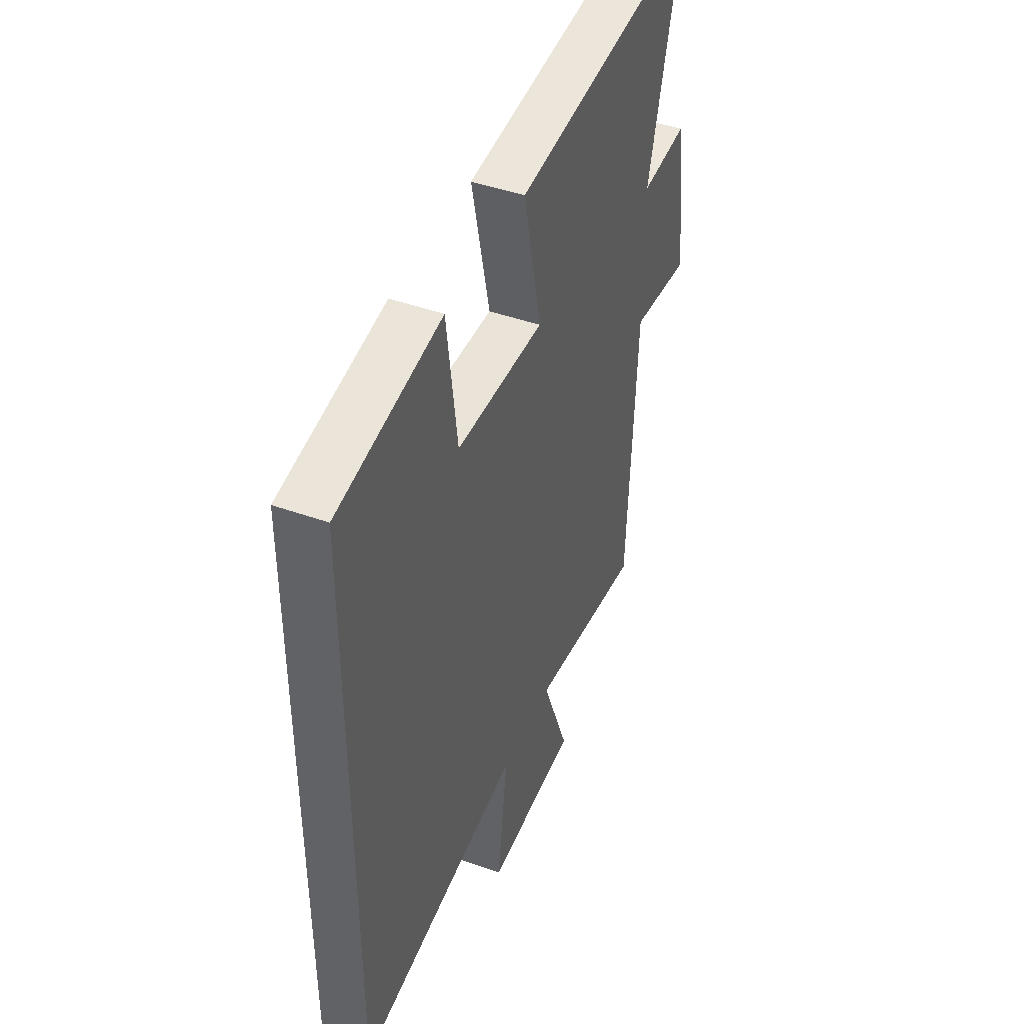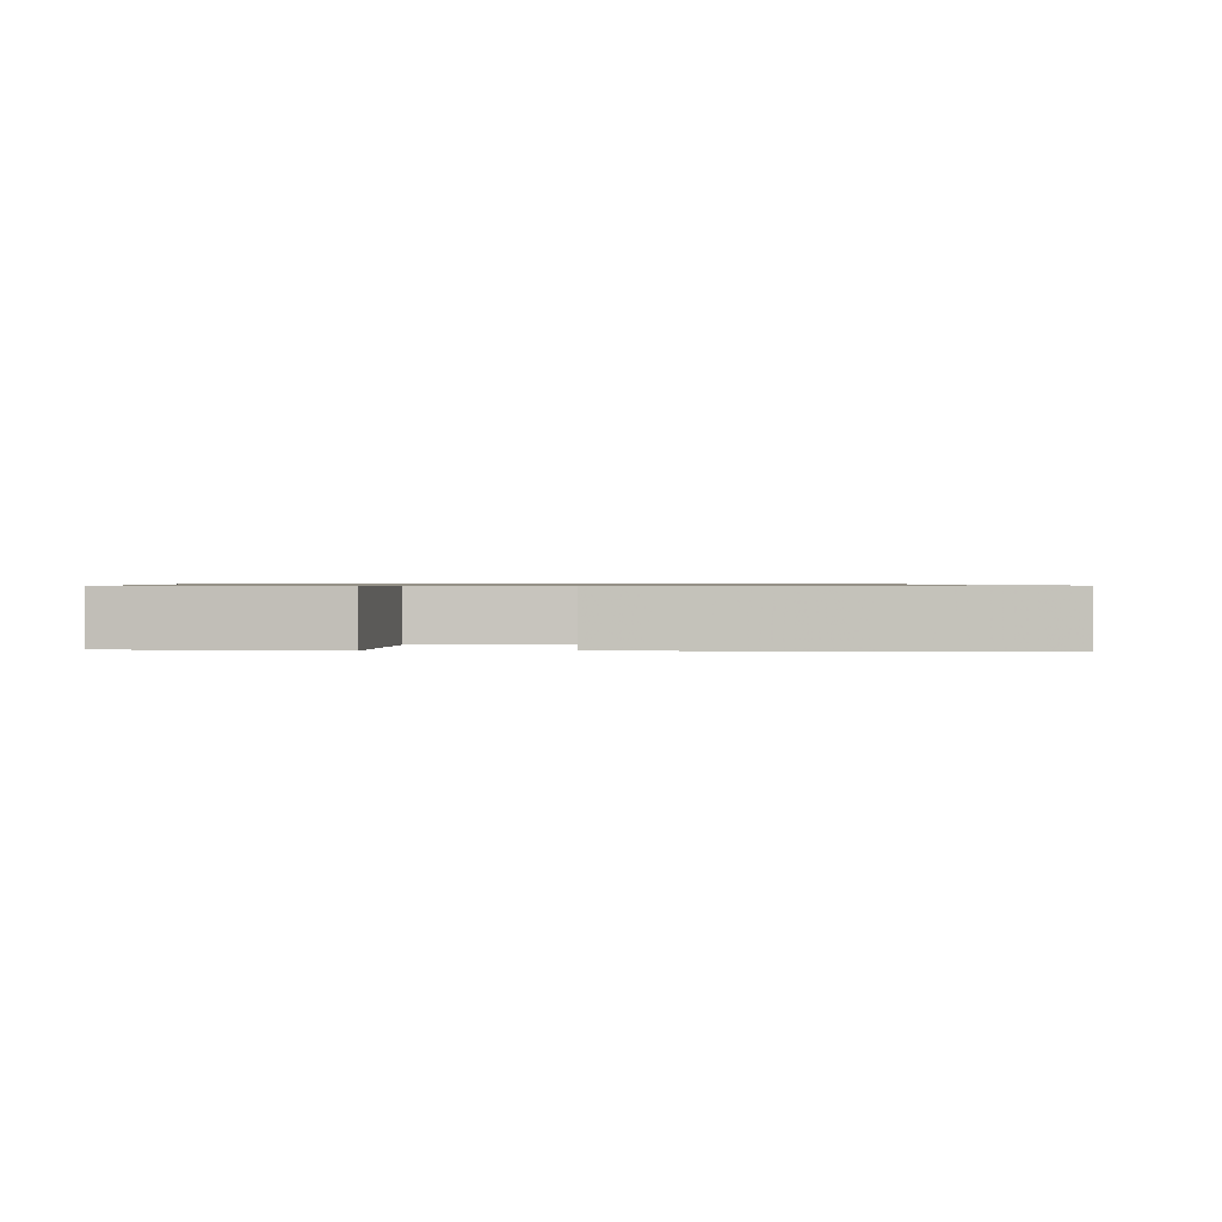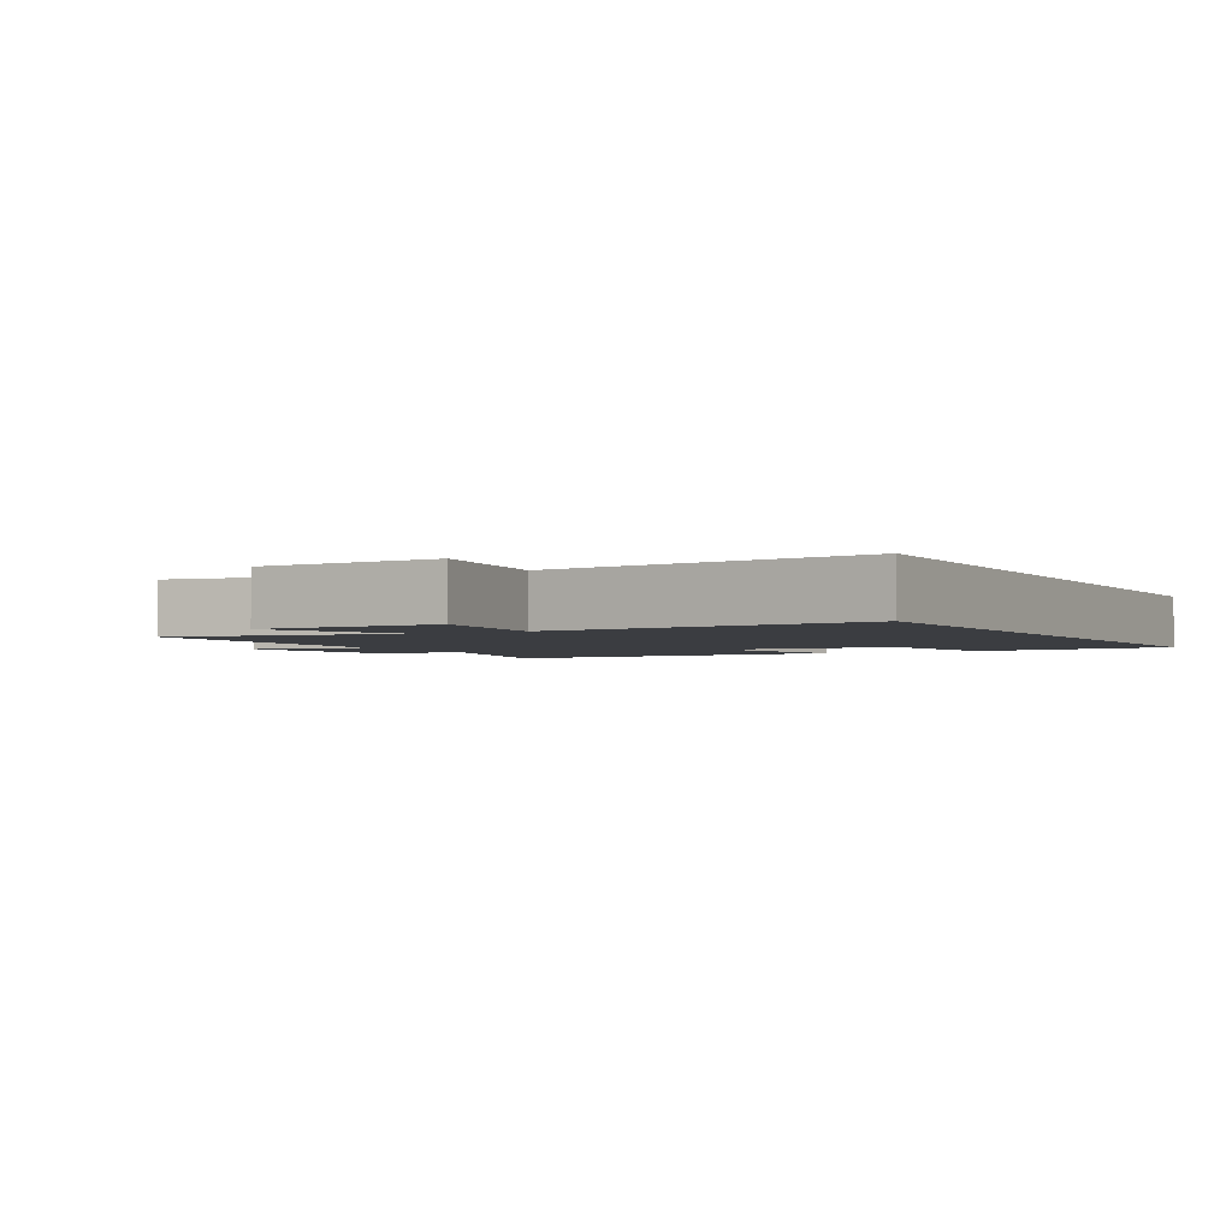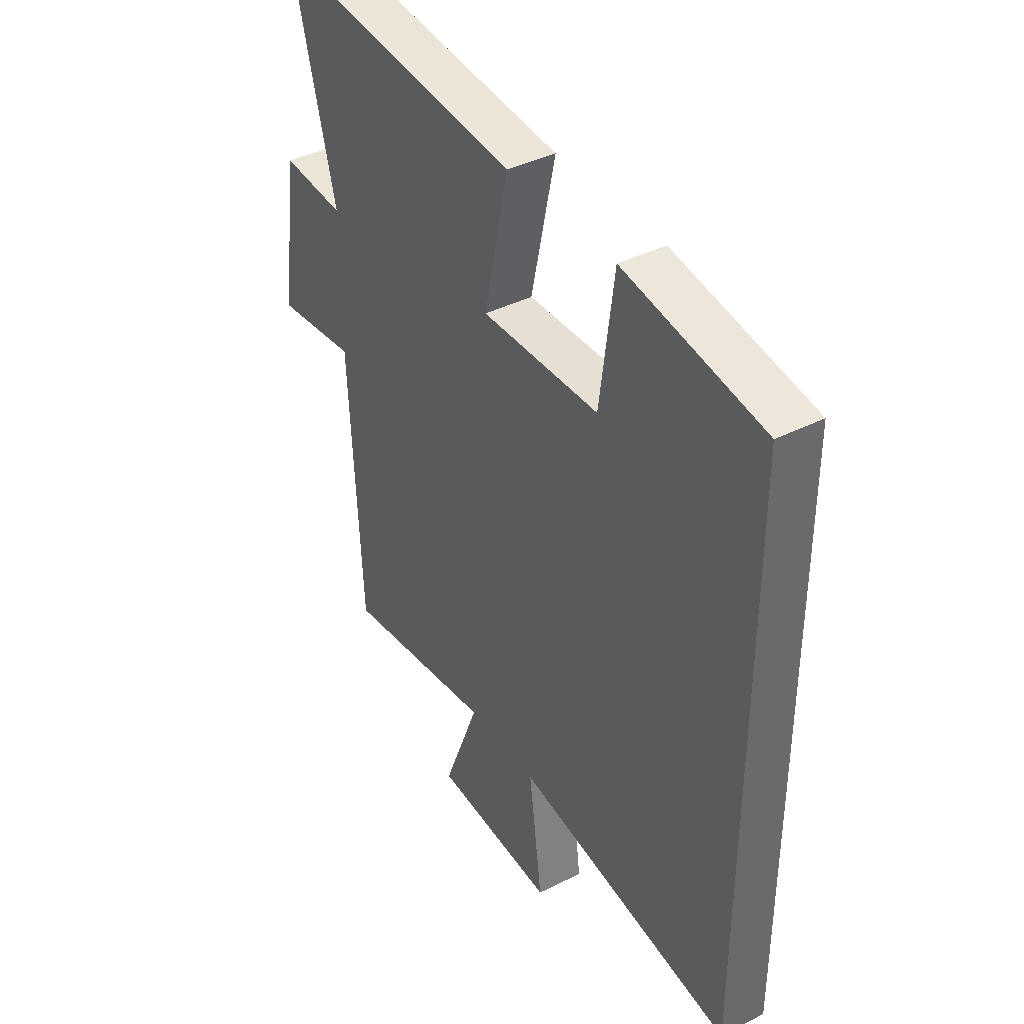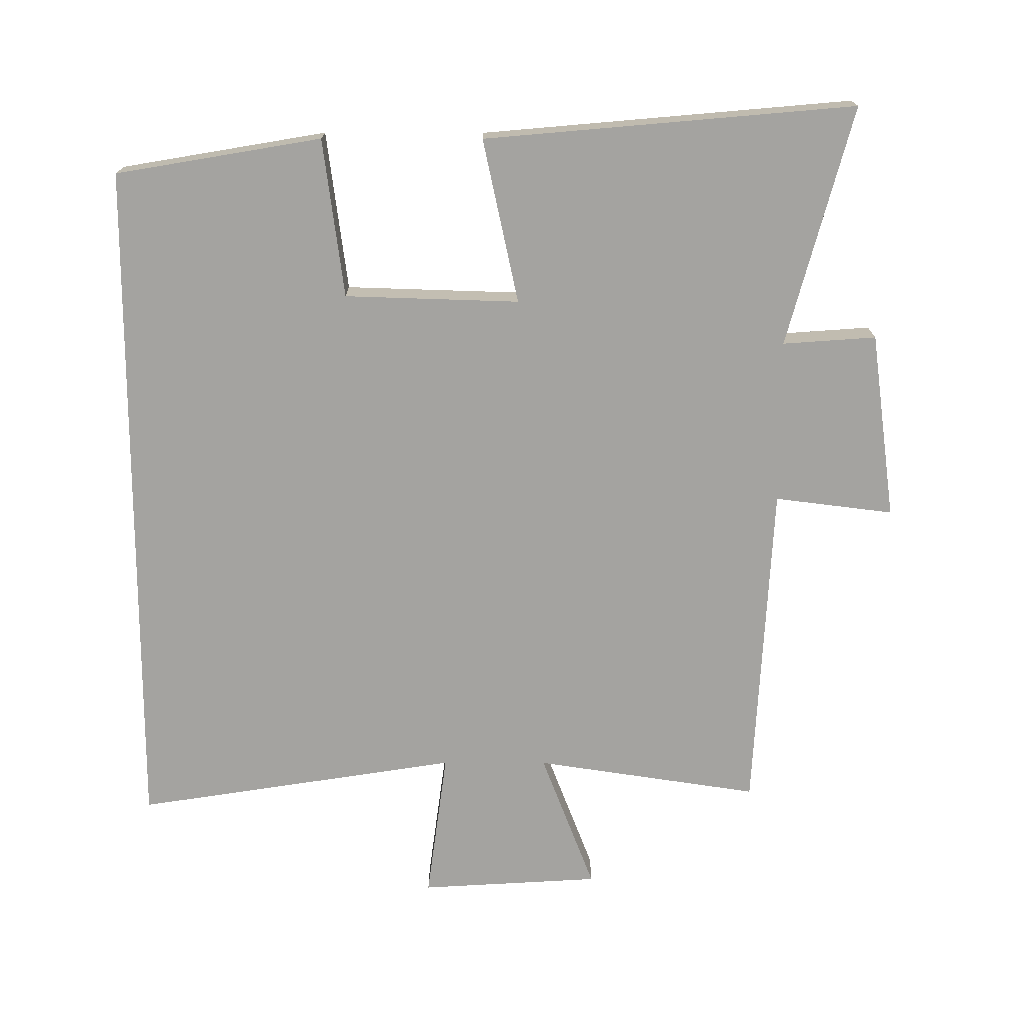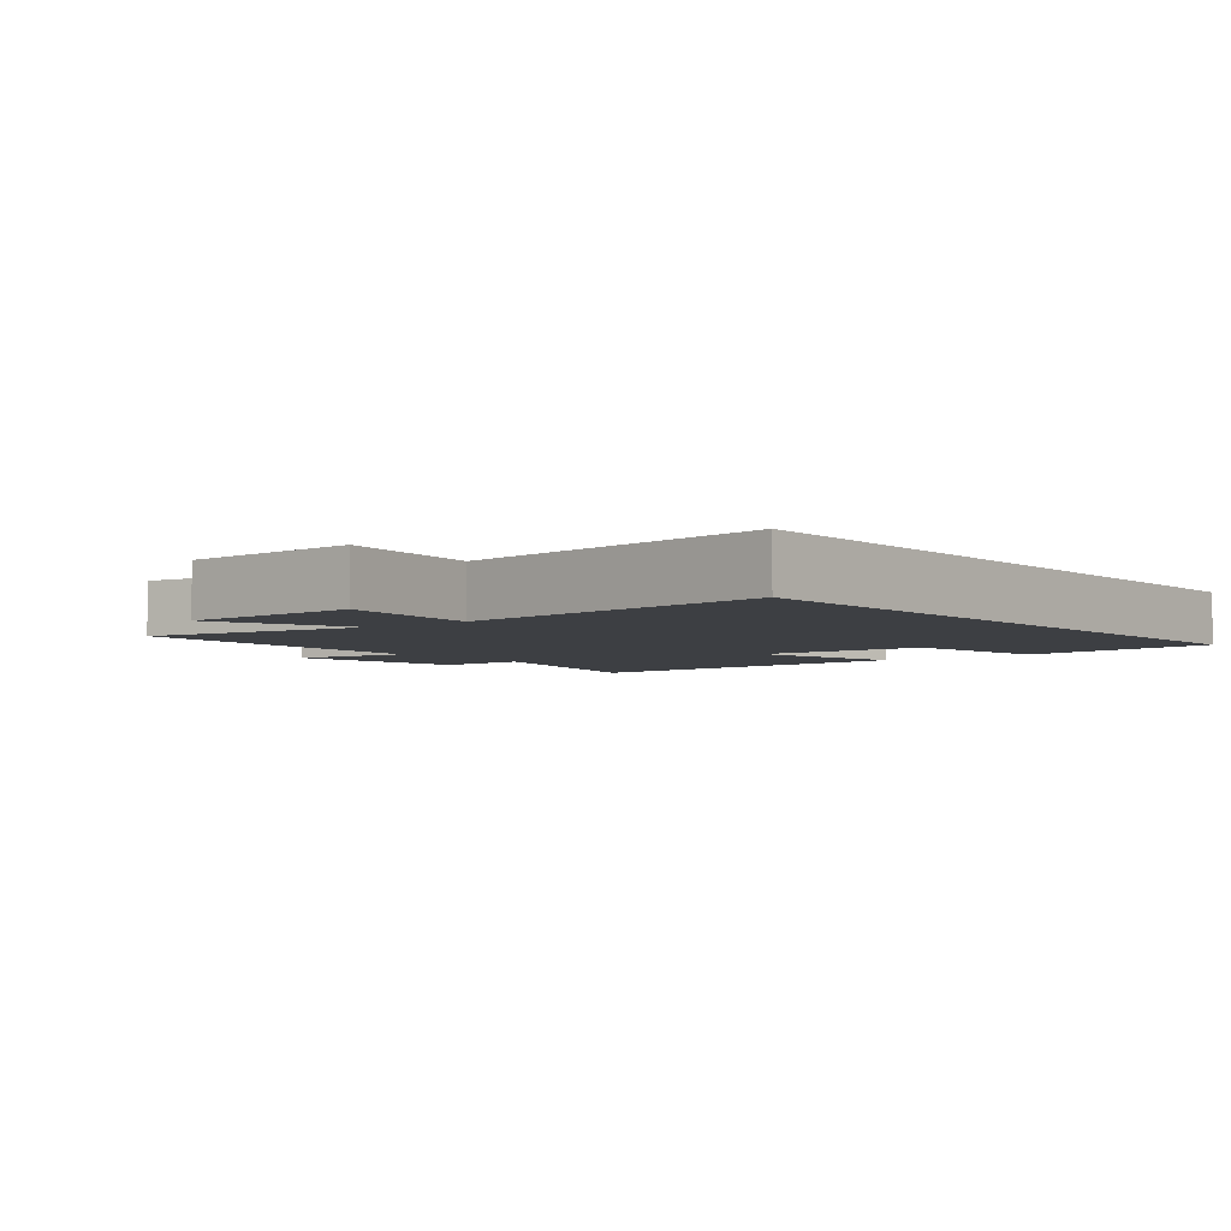
<metadata>
{"format":"obj","ext":"obj","renderer":"f3d","projection":"perspective","resolution":1024,"background":"white","views":[{"elev":44.7,"azim":-67.4,"up":"+Z"},{"elev":0.8,"azim":-0.8,"up":"+Y"},{"elev":-2.4,"azim":-151.9,"up":"+Y"},{"elev":39.9,"azim":-122.0,"up":"+Z"},{"elev":-72.8,"azim":-0.1,"up":"+Y"},{"elev":-4.1,"azim":-141.7,"up":"+Y"}]}
</metadata>
<code>
v -0.5 0.07 -0.575
v -0.5 0.07 0.448
v -0.194 0.07 0.5
v -0.163 0.07 0.264
v 0.097 0.07 0.256
v 0.044 0.07 0.5
v 0.596 0.07 0.549
v 0.5 0.07 0.192
v 0.639 0.07 0.202
v 0.677 0.07 -0.076
v 0.5 0.07 -0.054
v 0.474 0.07 -0.55
v 0.14 0.07 -0.5
v 0.22 0.07 -0.707
v -0.048 0.07 -0.723
v -0.018 0.07 -0.5
v -0.5 0 -0.575
v -0.5 0 0.448
v -0.194 0 0.5
v -0.163 0 0.264
v 0.097 0 0.256
v 0.044 0 0.5
v 0.596 0 0.549
v 0.5 0 0.192
v 0.639 0 0.202
v 0.677 0 -0.076
v 0.5 0 -0.054
v 0.474 0 -0.55
v 0.14 0 -0.5
v 0.22 0 -0.707
v -0.048 0 -0.723
v -0.018 0 -0.5
f 13 14 15 16
f 11 12 13
f 11 13 16
f 8 9 10 11
f 8 11 16 1
f 5 6 7 8
f 4 5 8 1
f 1 2 3 4
f 32 31 30 29
f 29 28 27
f 32 29 27
f 27 26 25 24
f 17 32 27 24
f 24 23 22 21
f 17 24 21 20
f 20 19 18 17
f 1 17 18 2
f 2 18 19 3
f 3 19 20 4
f 4 20 21 5
f 5 21 22 6
f 6 22 23 7
f 7 23 24 8
f 8 24 25 9
f 9 25 26 10
f 10 26 27 11
f 11 27 28 12
f 12 28 29 13
f 13 29 30 14
f 14 30 31 15
f 15 31 32 16
f 16 32 17 1

</code>
